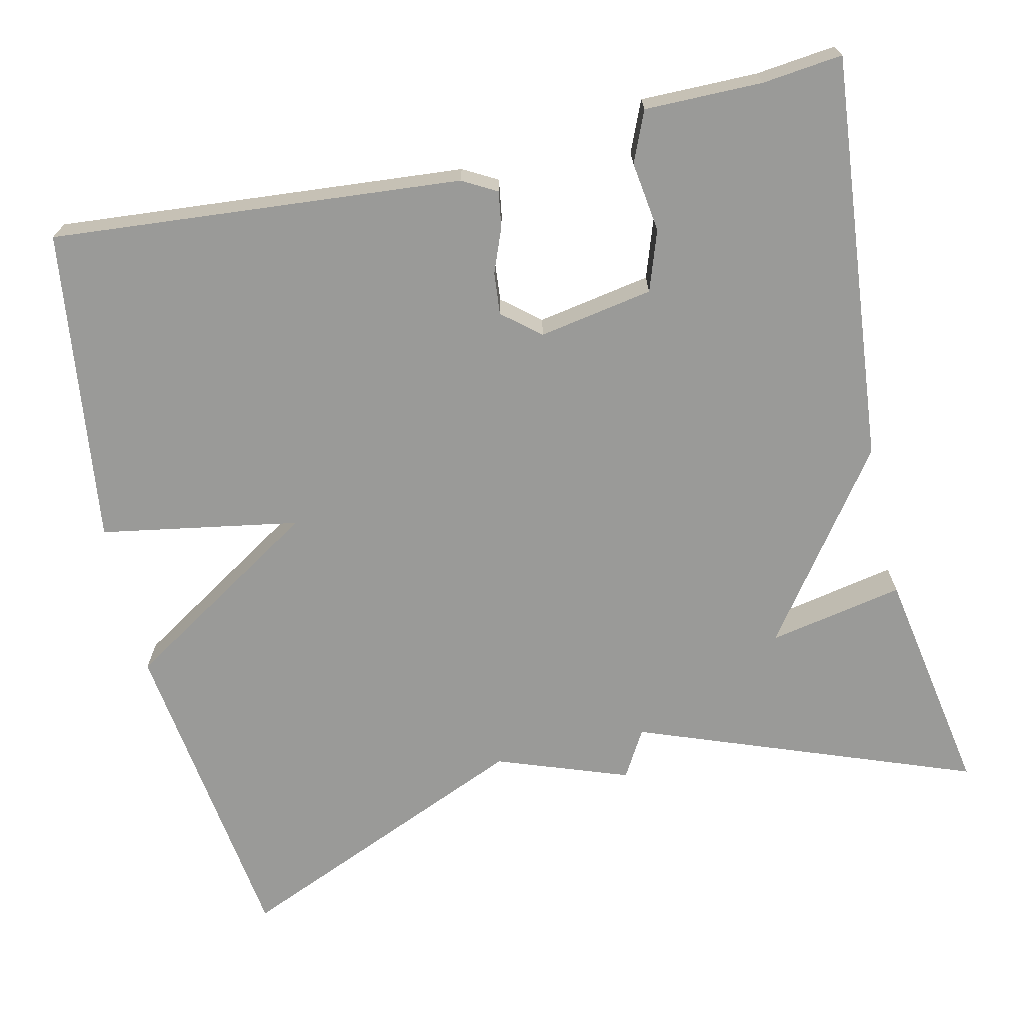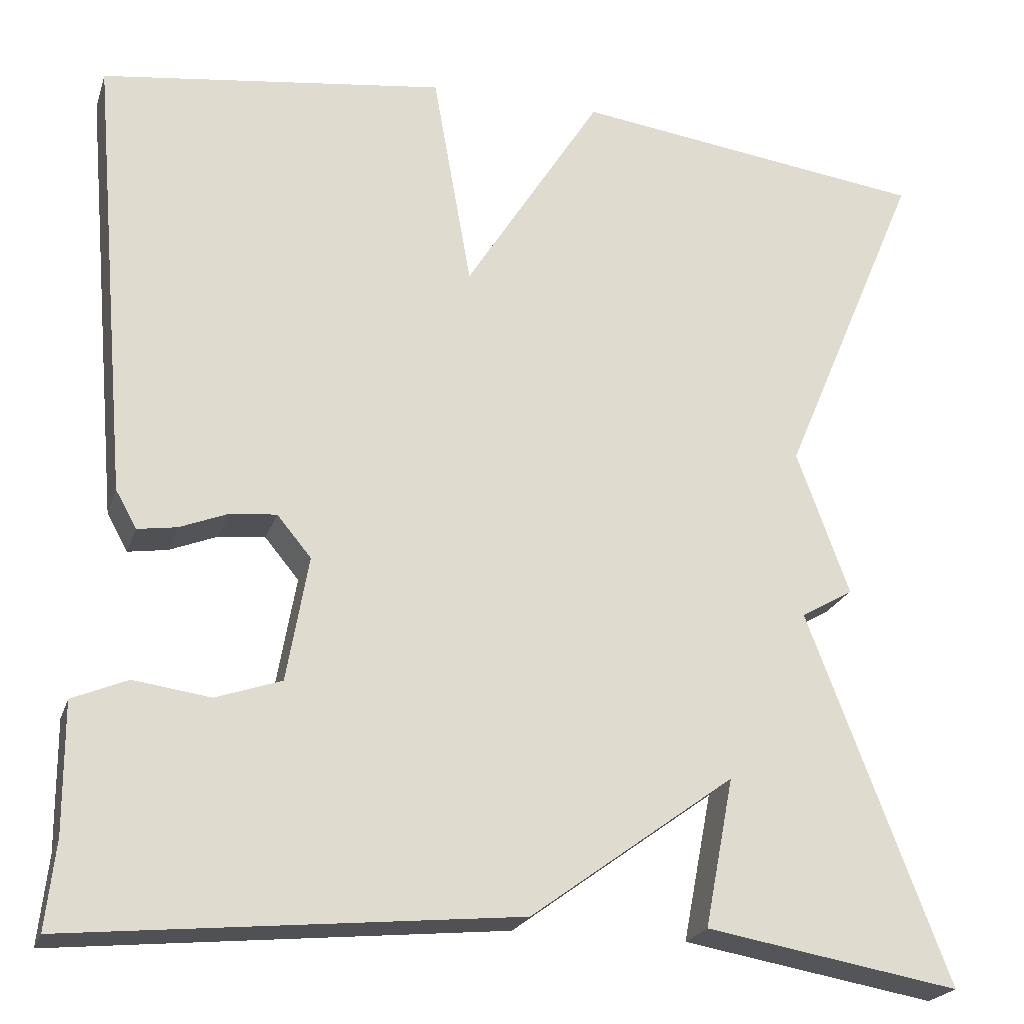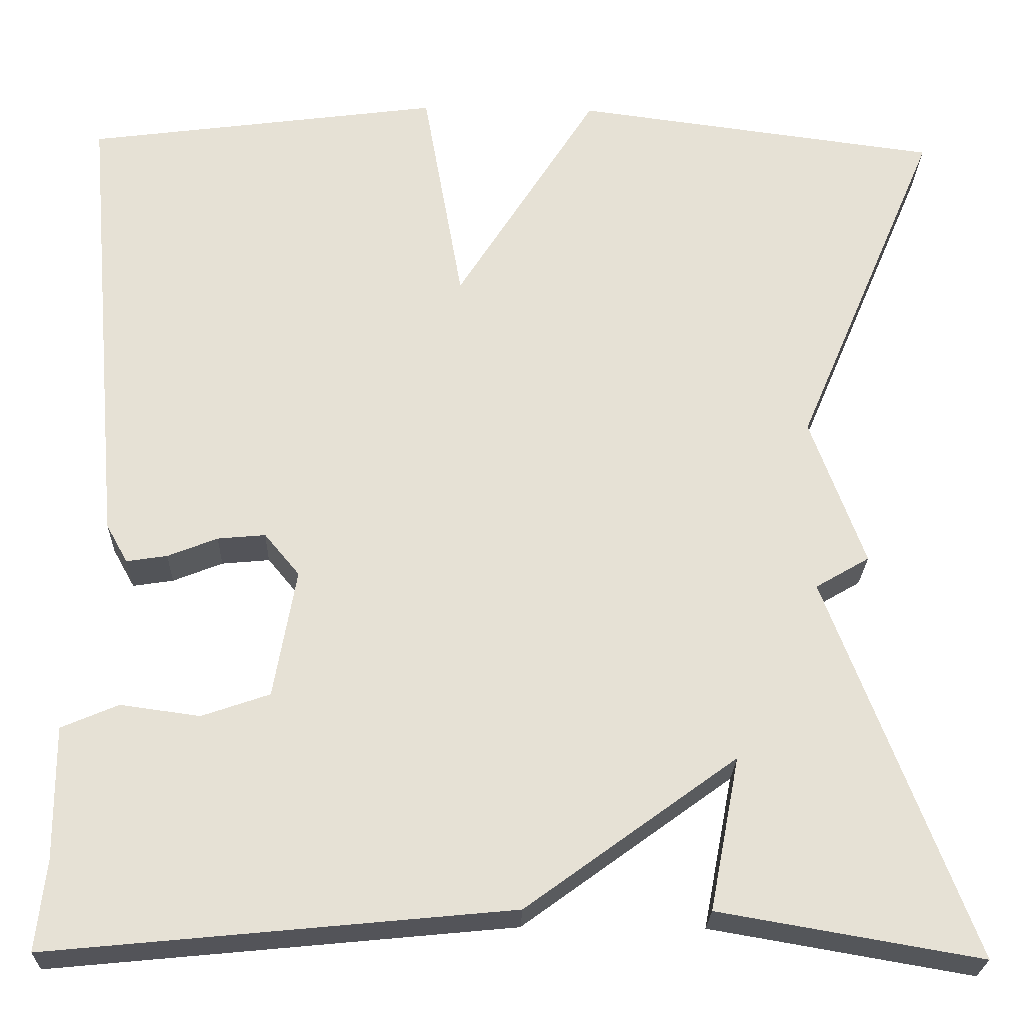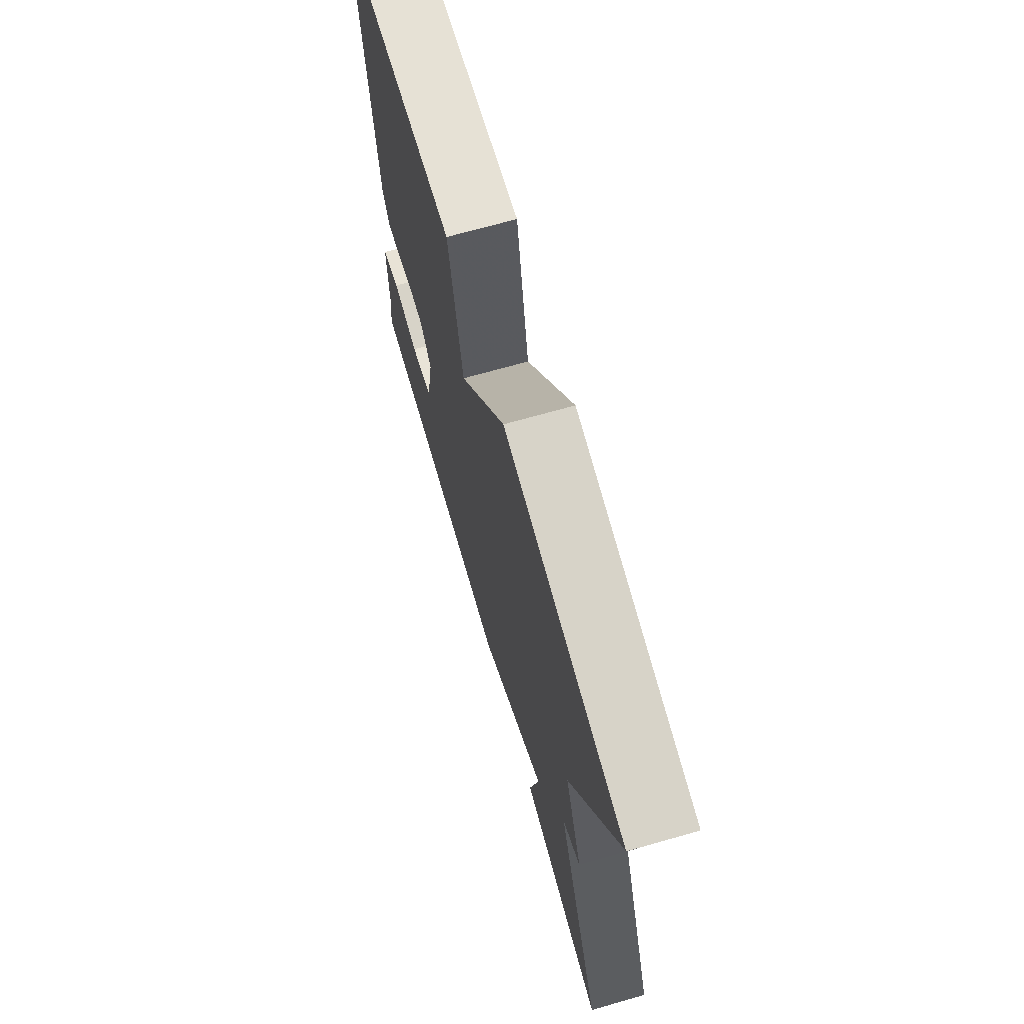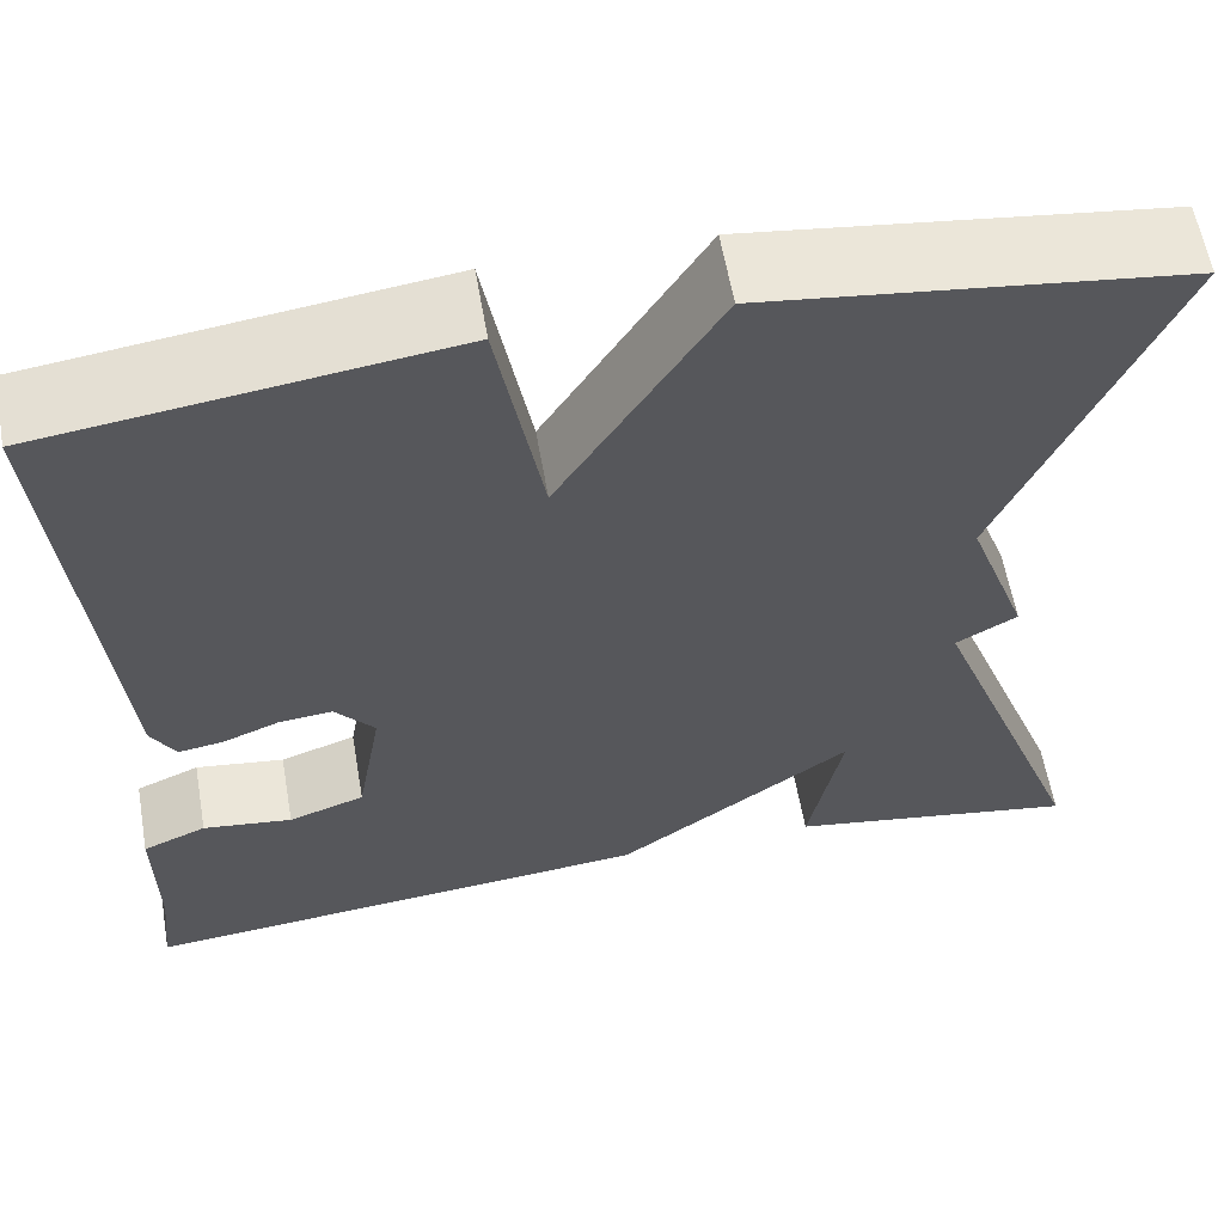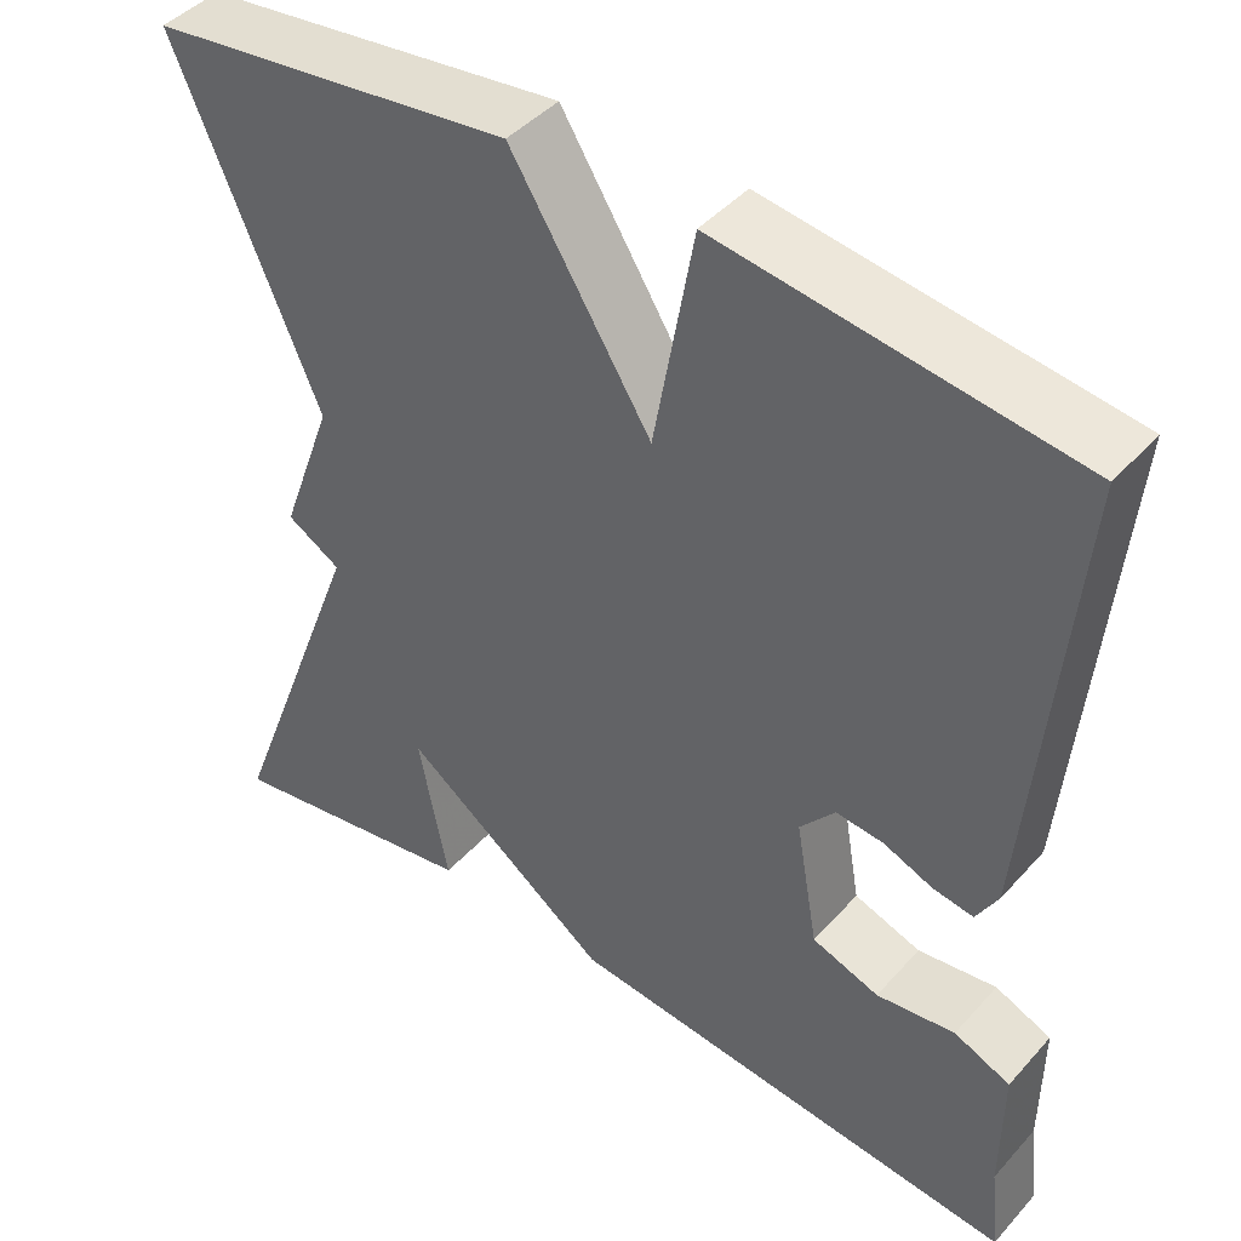
<metadata>
{"format":"obj","ext":"obj","renderer":"f3d","projection":"perspective","resolution":1024,"background":"white","views":[{"elev":-69.2,"azim":103.0,"up":"+Y"},{"elev":-22.3,"azim":163.9,"up":"+Z"},{"elev":-24.8,"azim":178.3,"up":"+Z"},{"elev":70.5,"azim":-105.8,"up":"+Z"},{"elev":60.1,"azim":170.1,"up":"+Z"},{"elev":44.1,"azim":38.5,"up":"+Z"}]}
</metadata>
<code>
v -0.5 0.07 -0.5
v -0.34 0.07 -0.077
v -0.4 0.07 -0.042
v -0.34 0.07 0.123
v -0.5 0.07 0.5
v -0.094 0.07 0.553
v 0.062 0.07 0.304
v 0.106 0.07 0.553
v 0.5 0.07 0.5
v 0.455 0.07 -0.013
v 0.431 0.07 -0.056
v 0.386 0.07 -0.049
v 0.331 0.07 -0.027
v 0.278 0.07 -0.022
v 0.239 0.07 -0.069
v 0.264 0.07 -0.212
v 0.339 0.07 -0.238
v 0.427 0.07 -0.226
v 0.49 0.07 -0.253
v 0.489 0.07 -0.4
v 0.5 0.07 -0.5
v -0.01 0.07 -0.45
v -0.243 0.07 -0.28
v -0.21 0.07 -0.45
v -0.5 0 -0.5
v -0.34 0 -0.077
v -0.4 0 -0.042
v -0.34 0 0.123
v -0.5 0 0.5
v -0.094 0 0.553
v 0.062 0 0.304
v 0.106 0 0.553
v 0.5 0 0.5
v 0.455 0 -0.013
v 0.431 0 -0.056
v 0.386 0 -0.049
v 0.331 0 -0.027
v 0.278 0 -0.022
v 0.239 0 -0.069
v 0.264 0 -0.212
v 0.339 0 -0.238
v 0.427 0 -0.226
v 0.49 0 -0.253
v 0.489 0 -0.4
v 0.5 0 -0.5
v -0.01 0 -0.45
v -0.243 0 -0.28
v -0.21 0 -0.45
f 23 24 1 2
f 22 23 2
f 21 22 2
f 20 21 2
f 17 18 19 20
f 20 2 3
f 17 20 3
f 16 17 3
f 15 16 3 4
f 14 15 4 5
f 13 14 5
f 11 12 13
f 10 11 13
f 9 10 13
f 8 9 13
f 7 8 13
f 7 13 5
f 5 6 7
f 26 25 48 47
f 26 47 46
f 26 46 45
f 26 45 44
f 44 43 42 41
f 27 26 44
f 27 44 41
f 27 41 40
f 28 27 40 39
f 29 28 39 38
f 29 38 37
f 37 36 35
f 37 35 34
f 37 34 33
f 37 33 32
f 37 32 31
f 29 37 31
f 31 30 29
f 1 25 26 2
f 2 26 27 3
f 3 27 28 4
f 4 28 29 5
f 5 29 30 6
f 6 30 31 7
f 7 31 32 8
f 8 32 33 9
f 9 33 34 10
f 10 34 35 11
f 11 35 36 12
f 12 36 37 13
f 13 37 38 14
f 14 38 39 15
f 15 39 40 16
f 16 40 41 17
f 17 41 42 18
f 18 42 43 19
f 19 43 44 20
f 20 44 45 21
f 21 45 46 22
f 22 46 47 23
f 23 47 48 24
f 24 48 25 1

</code>
